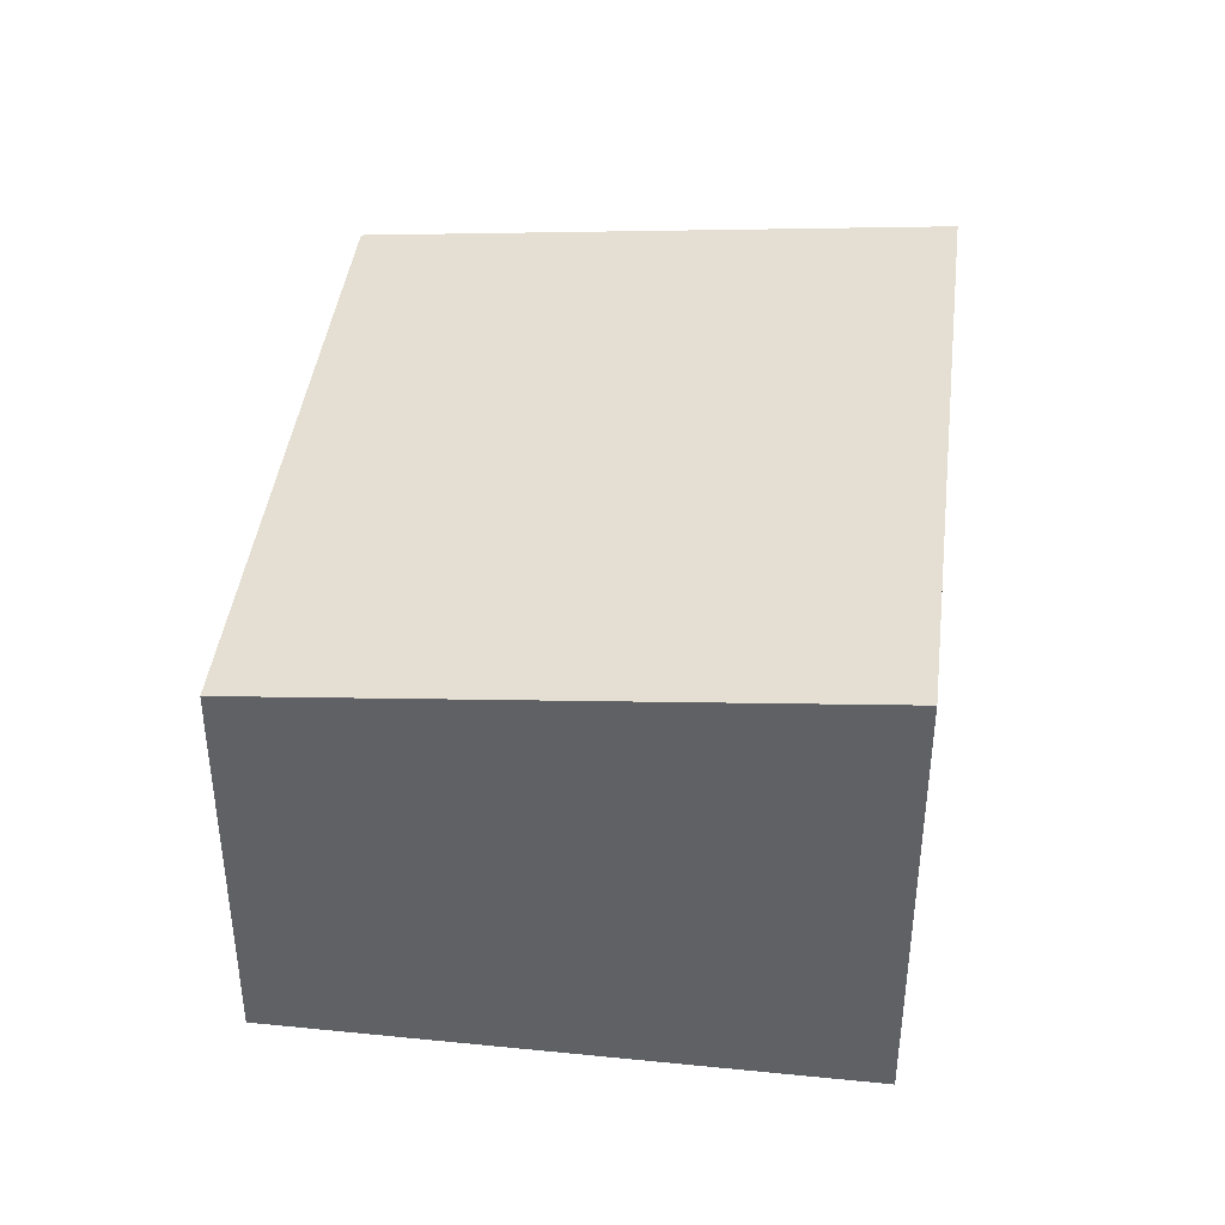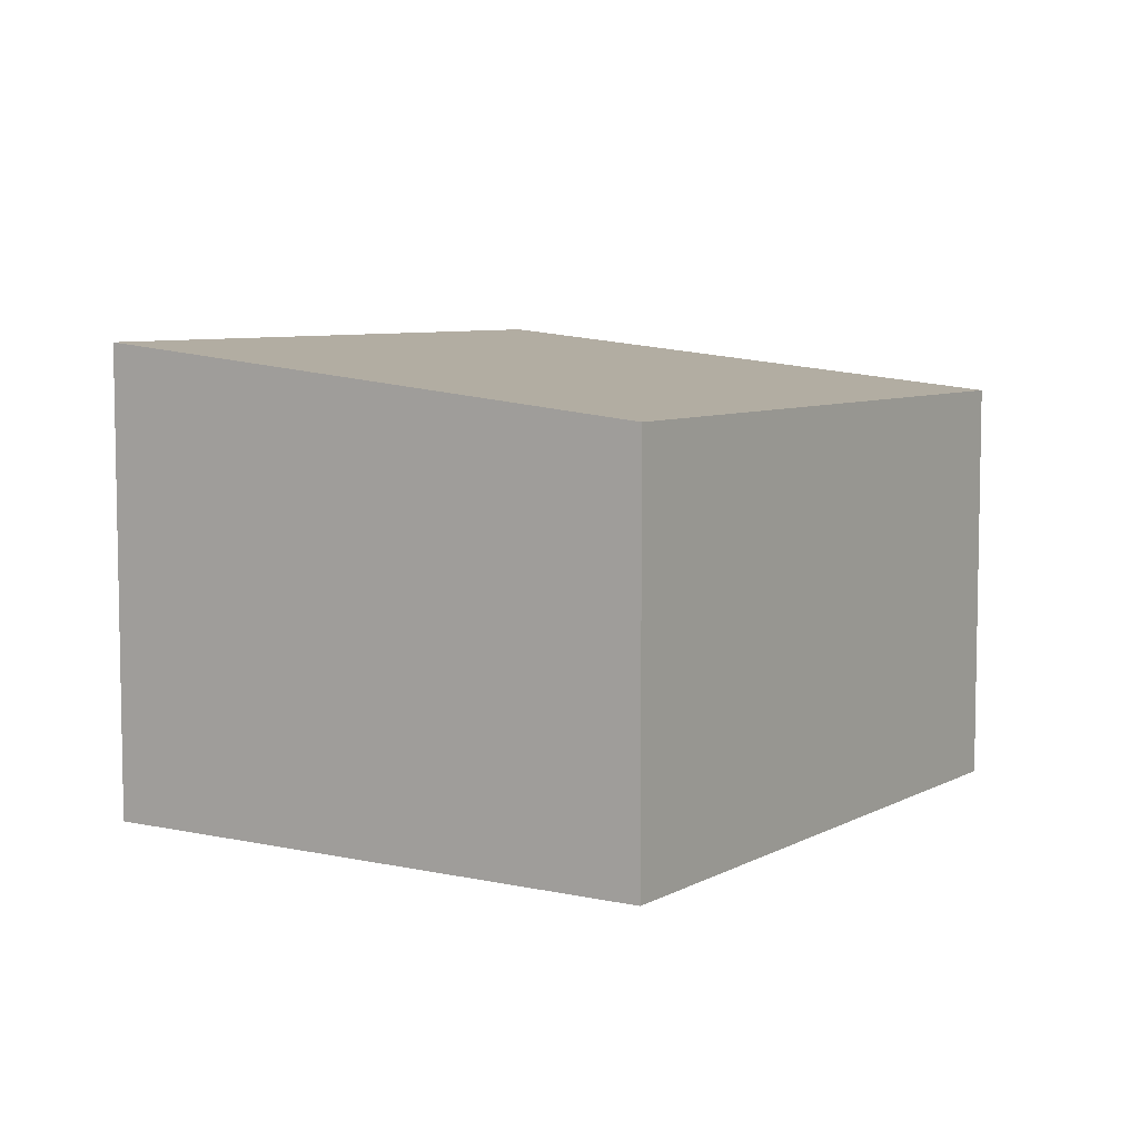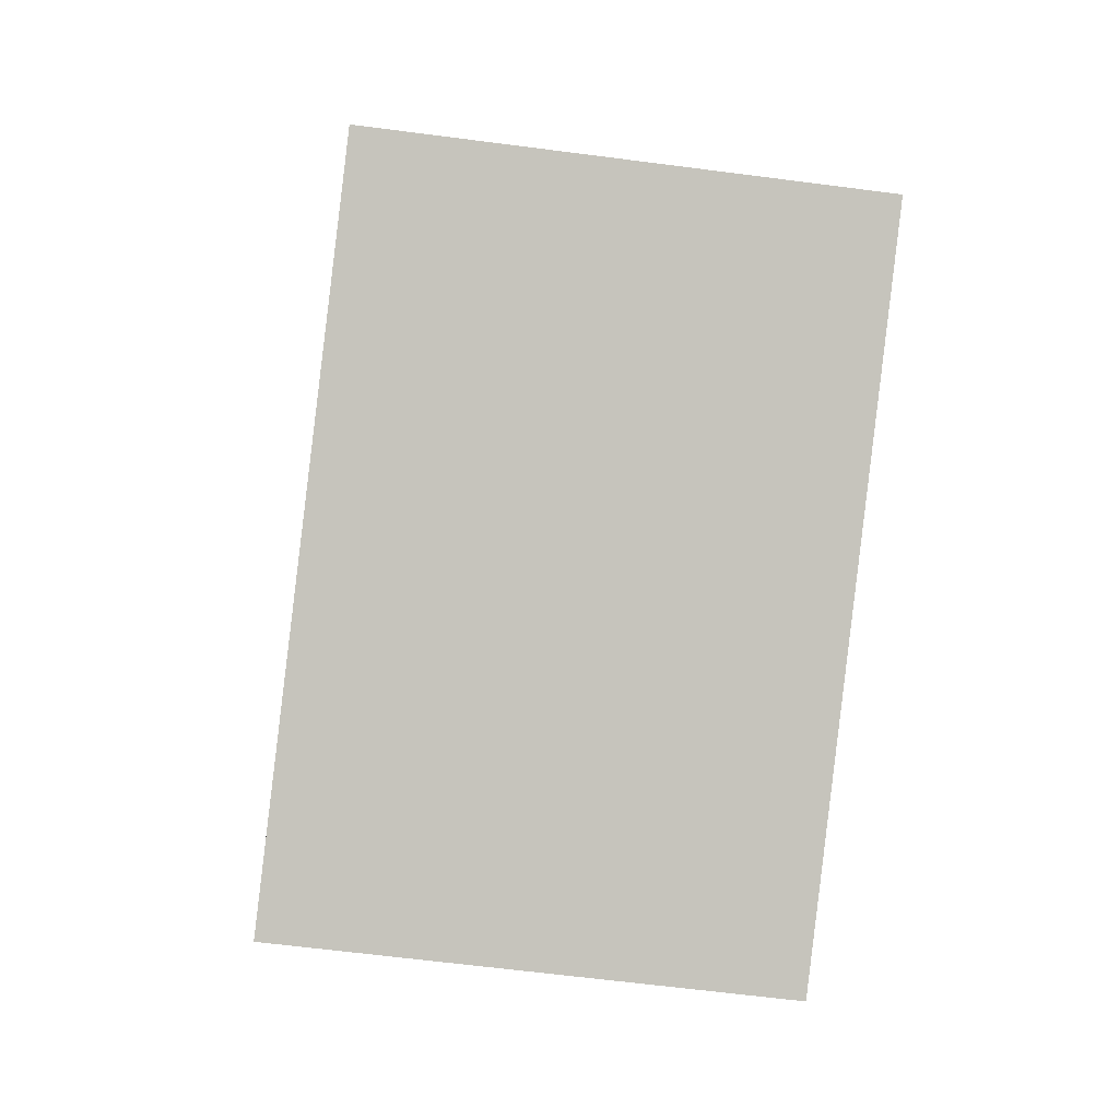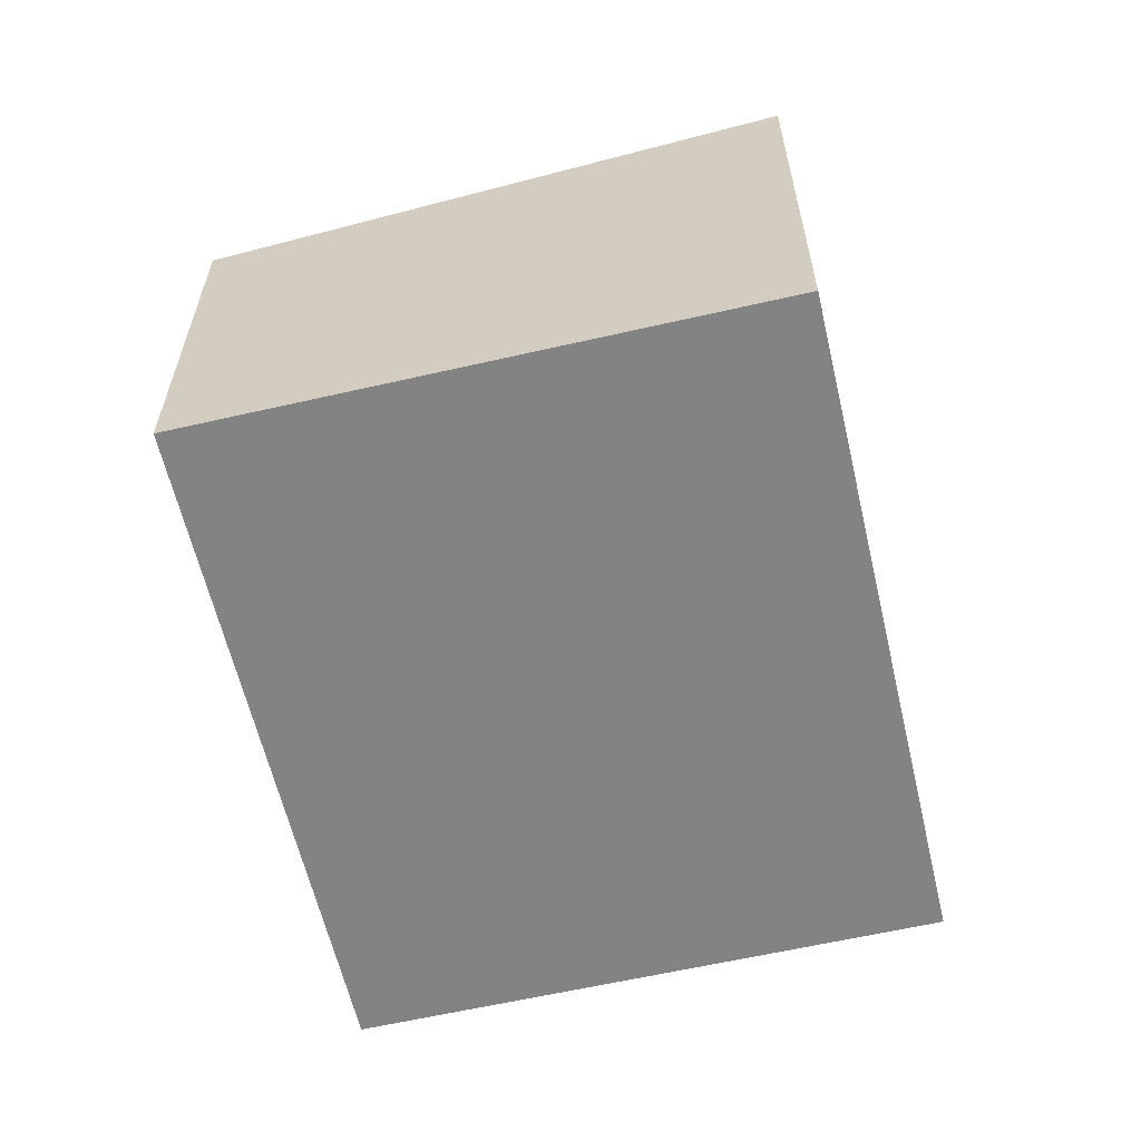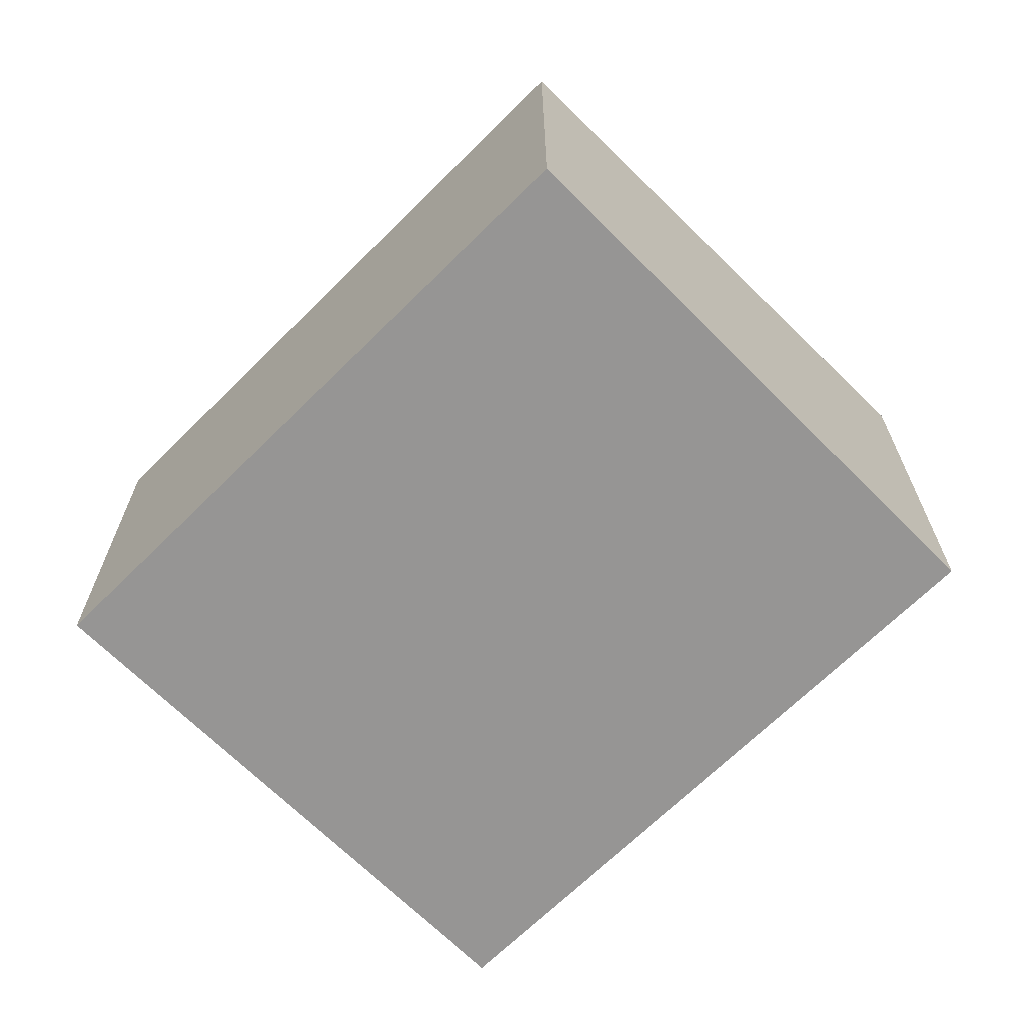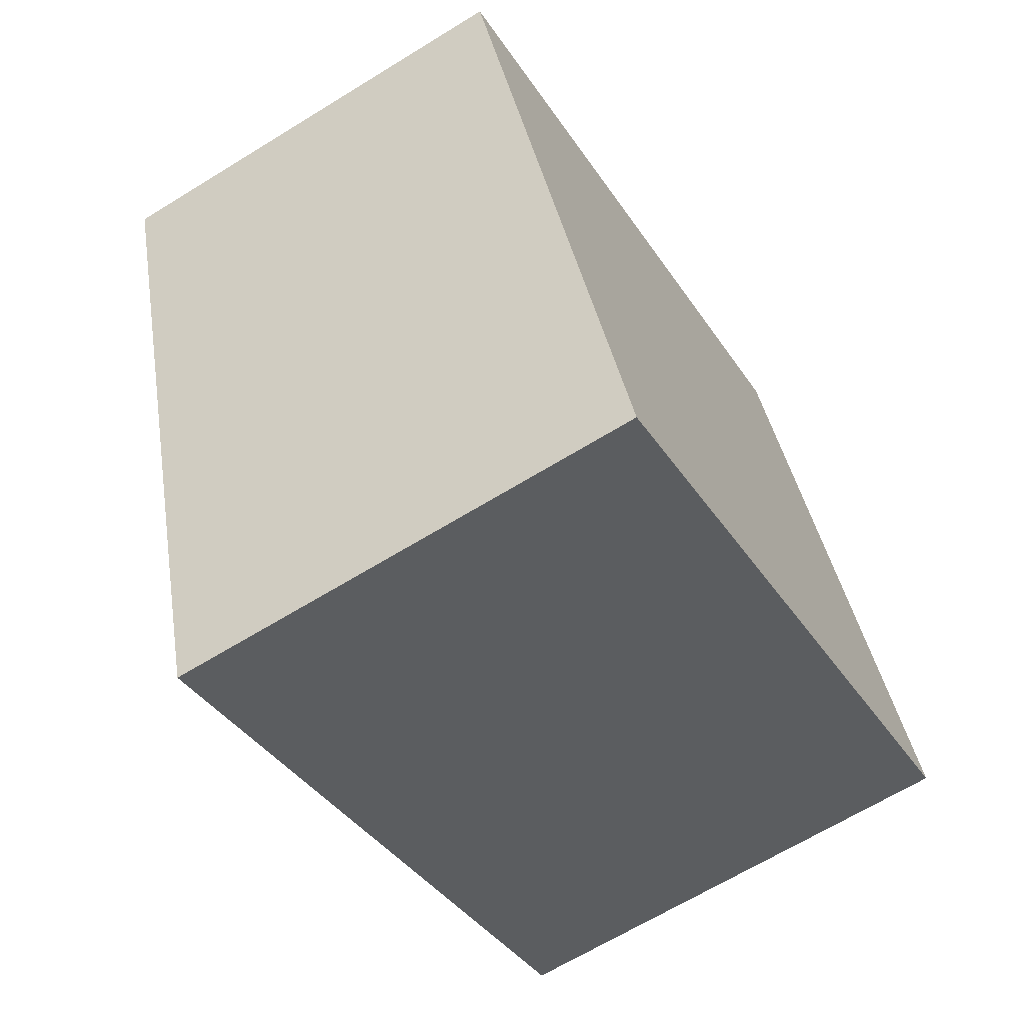
<metadata>
{"format":"obj","ext":"obj","renderer":"f3d","projection":"perspective","resolution":1024,"background":"white","views":[{"elev":41.3,"azim":71.2,"up":"+Y"},{"elev":6.8,"azim":-82.4,"up":"+Y"},{"elev":-63.3,"azim":82.5,"up":"+Z"},{"elev":-61.2,"azim":77.4,"up":"+Y"},{"elev":-67.5,"azim":19.1,"up":"+Y"},{"elev":-65.6,"azim":-58.2,"up":"+Z"}]}
</metadata>
<code>
v  1.567 2.836 -3.249
v  3.746 2.489 1.806
v  5.313 2.836 -1.443
v  0 2.489 1.524e-16
v  5.313 8.836e-17 -1.443
v  1.567 1.989e-16 -3.249
v  0 0 0
v  3.746 -1.106e-16 1.806
g defaultobject
f 1 2 3
f 2 1 4
f 5 1 3
f 1 5 6
f 6 4 1
f 4 6 7
f 7 2 4
f 2 7 8
f 2 5 3
f 5 2 8
f 8 6 5
f 6 8 7

</code>
